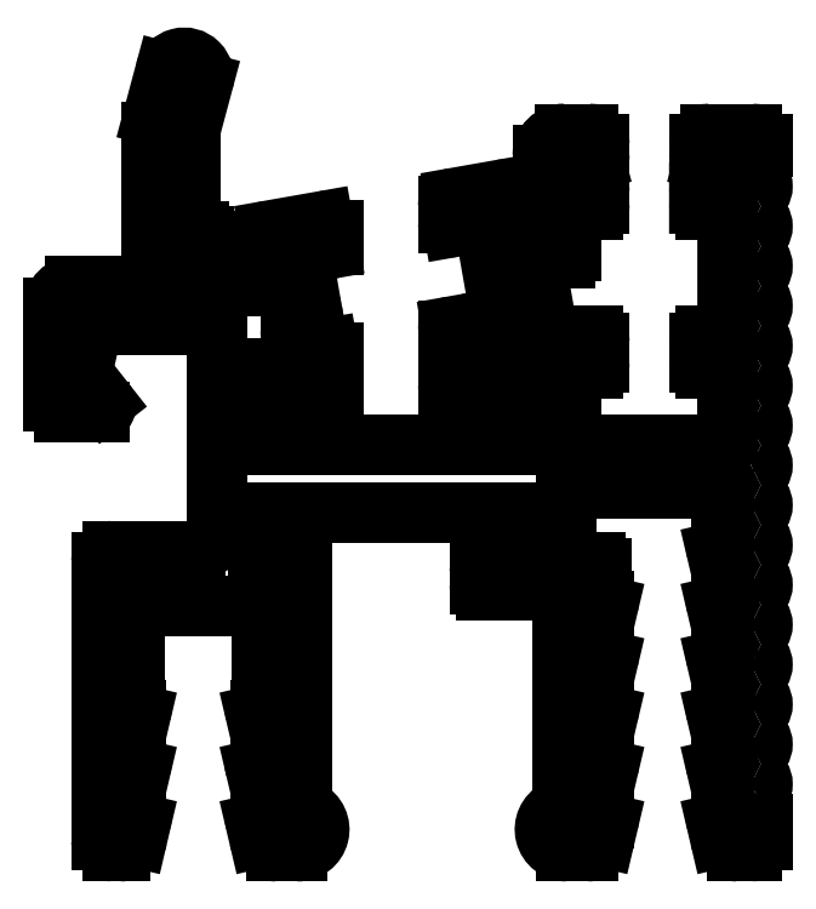
<metadata>
{"format":"dxf","ext":"dxf","renderer":"ezdxf+matplotlib","layout":"modelspace","background":"white","min_lineweight":24,"dpi":150}
</metadata>
<code>
0
SECTION
2
ENTITIES
0
ARC
8
1
10
796.3
20
347.6
30
0
40
0.8004
50
193.2
51
270
0
LINE
8
1
10
795.1
20
379.8
30
0
11
797
21
379.8
31
0
0
LINE
8
1
10
772.4
20
361.6
30
0
11
772.4
21
370.7
31
0
0
ARC
8
1
10
795.4
20
366
30
0
40
0.5
50
270
51
0
0
ARC
8
1
10
789.2
20
366
30
0
40
0.5
50
180
51
270
0
LINE
8
1
10
786.5
20
365.5
30
0
11
786.5
21
368.7
31
0
0
LINE
8
1
10
774.3
20
368.7
30
0
11
774.3
21
365.5
31
0
0
LINE
8
1
10
795.7
20
349.3
30
0
11
795.4
21
350.5
31
0
0
LINE
8
1
10
767.1
20
347.3
30
0
11
767.1
21
360.1
31
0
0
LINE
8
1
10
768.9
20
350.5
30
0
11
768.6
21
349.3
31
0
0
LINE
8
1
10
774.5
20
349.3
30
0
11
774.2
21
350.5
31
0
0
LINE
8
1
10
776.3
20
359.6
30
0
11
776.3
21
349.1
31
0
0
LINE
8
1
10
788.3
20
349.1
30
0
11
788.3
21
358.3
31
0
0
LINE
8
1
10
790.4
20
350.5
30
0
11
790.1
21
349.3
31
0
0
ARC
8
1
10
767.6
20
347.3
30
0
40
0.5
50
180
51
270
0
LINE
8
1
10
767.9
20
346.8
30
0
11
767.6
21
346.8
31
0
0
ARC
8
1
10
767.9
20
347.6
30
0
40
0.7993
50
270
51
346.8
0
LINE
8
1
10
768.9
20
348
30
0
11
768.7
21
347.4
31
0
0
ARC
8
1
10
768.7
20
348.1
30
0
40
0.2
50
346.8
51
90
0
LINE
8
1
10
768.6
20
348.3
30
0
11
768.7
21
348.3
31
0
0
LINE
8
1
10
768.6
20
349.3
30
0
11
768.6
21
348.3
31
0
0
LINE
8
1
10
774.5
20
348.3
30
0
11
774.5
21
349.3
31
0
0
LINE
8
1
10
774.4
20
348.3
30
0
11
774.5
21
348.3
31
0
0
ARC
8
1
10
774.4
20
348.1
30
0
40
0.1993
50
89.73
51
193.5
0
LINE
8
1
10
774.3
20
347.4
30
0
11
774.2
21
348
31
0
0
ARC
8
1
10
775.1
20
347.6
30
0
40
0.8
50
193.2
51
270
0
LINE
8
1
10
776.1
20
346.8
30
0
11
775.1
21
346.8
31
0
0
ARC
8
1
10
776.1
20
347.8
30
0
40
0.9957
50
269
51
63.22
0
ARC
8
1
10
776.8
20
349.1
30
0
40
0.5
50
180
51
242.2
0
ARC
8
1
10
787.8
20
349.1
30
0
40
0.4992
50
297.8
51
0.05546
0
ARC
8
1
10
788.5
20
347.8
30
0
40
1
50
117.8
51
270
0
LINE
8
1
10
795.7
20
348.3
30
0
11
795.7
21
349.3
31
0
0
LINE
8
1
10
795.6
20
348.3
30
0
11
795.7
21
348.3
31
0
0
ARC
8
1
10
795.6
20
348.1
30
0
40
0.2
50
90
51
193.2
0
LINE
8
1
10
795.5
20
347.4
30
0
11
795.4
21
348
31
0
0
LINE
8
1
10
789.4
20
346.8
30
0
11
788.5
21
346.8
31
0
0
ARC
8
1
10
789.4
20
347.6
30
0
40
0.7995
50
270
51
346.8
0
LINE
8
1
10
790.4
20
348
30
0
11
790.2
21
347.4
31
0
0
ARC
8
1
10
790.2
20
348.1
30
0
40
0.2
50
346.8
51
90
0
LINE
8
1
10
790.1
20
348.3
30
0
11
790.2
21
348.3
31
0
0
LINE
8
1
10
790.1
20
349.3
30
0
11
790.1
21
348.3
31
0
0
LINE
8
1
10
786.5
20
362.4
30
0
11
774.3
21
362.4
31
0
0
LINE
8
1
10
774.3
20
365.5
30
0
11
786.5
21
365.5
31
0
0
ARC
8
1
10
769.1
20
357.6
30
0
40
0.5
50
90
51
180
0
ARC
8
1
10
774
20
357.6
30
0
40
0.5
50
0
51
90
0
ARC
8
1
10
768.7
20
350.6
30
0
40
0.2
50
346.8
51
90
0
LINE
8
1
10
768.6
20
350.8
30
0
11
768.7
21
350.8
31
0
0
LINE
8
1
10
768.6
20
351.8
30
0
11
768.6
21
350.8
31
0
0
LINE
8
1
10
768.9
20
353
30
0
11
768.6
21
351.8
31
0
0
ARC
8
1
10
768.7
20
353.1
30
0
40
0.2
50
346.8
51
90
0
LINE
8
1
10
768.6
20
353.3
30
0
11
768.7
21
353.3
31
0
0
LINE
8
1
10
768.6
20
357.6
30
0
11
768.6
21
353.3
31
0
0
LINE
8
1
10
774.5
20
353.3
30
0
11
774.5
21
357.6
31
0
0
LINE
8
1
10
774.4
20
353.3
30
0
11
774.5
21
353.3
31
0
0
ARC
8
1
10
774.4
20
353.1
30
0
40
0.1998
50
89.93
51
193.3
0
LINE
8
1
10
774.5
20
351.8
30
0
11
774.2
21
353
31
0
0
LINE
8
1
10
774.5
20
350.8
30
0
11
774.5
21
351.8
31
0
0
LINE
8
1
10
774.4
20
350.8
30
0
11
774.5
21
350.8
31
0
0
ARC
8
1
10
774.4
20
350.6
30
0
40
0.1891
50
85.63
51
197.6
0
ARC
8
1
10
771.4
20
361.6
30
0
40
1
50
270
51
360
0
LINE
8
1
10
774
20
358.1
30
0
11
769.1
21
358.1
31
0
0
LINE
8
1
10
767.6
20
360.6
30
0
11
771.4
21
360.6
31
0
0
ARC
8
1
10
767.6
20
360.1
30
0
40
0.5
50
90
51
180
0
ARC
8
1
10
775.8
20
359.6
30
0
40
0.5
50
0
51
90
0
LINE
8
1
10
774.3
20
360.1
30
0
11
775.8
21
360.1
31
0
0
LINE
8
1
10
774.3
20
362.4
30
0
11
774.3
21
360.1
31
0
0
LINE
8
1
10
790.4
20
358
30
0
11
790.1
21
356.8
31
0
0
LINE
8
1
10
795.7
20
356.8
30
0
11
795.4
21
358
31
0
0
LINE
8
1
10
795.7
20
355.8
30
0
11
795.7
21
356.8
31
0
0
LINE
8
1
10
795.6
20
355.8
30
0
11
795.7
21
355.8
31
0
0
ARC
8
1
10
795.6
20
355.6
30
0
40
0.2
50
90
51
193.2
0
LINE
8
1
10
795.7
20
354.3
30
0
11
795.4
21
355.5
31
0
0
LINE
8
1
10
795.7
20
353.3
30
0
11
795.7
21
354.3
31
0
0
LINE
8
1
10
795.6
20
353.3
30
0
11
795.7
21
353.3
31
0
0
ARC
8
1
10
795.6
20
353.1
30
0
40
0.2
50
90
51
193.2
0
LINE
8
1
10
795.7
20
351.8
30
0
11
795.4
21
353
31
0
0
LINE
8
1
10
795.7
20
350.8
30
0
11
795.7
21
351.8
31
0
0
LINE
8
1
10
795.6
20
350.8
30
0
11
795.7
21
350.8
31
0
0
ARC
8
1
10
795.6
20
350.6
30
0
40
0.1995
50
89.82
51
193.4
0
ARC
8
1
10
790.2
20
350.6
30
0
40
0.2
50
346.8
51
90
0
LINE
8
1
10
790.1
20
350.8
30
0
11
790.2
21
350.8
31
0
0
LINE
8
1
10
790.1
20
351.8
30
0
11
790.1
21
350.8
31
0
0
LINE
8
1
10
790.4
20
353
30
0
11
790.1
21
351.8
31
0
0
ARC
8
1
10
790.2
20
353.1
30
0
40
0.2
50
346.8
51
90
0
LINE
8
1
10
790.1
20
353.3
30
0
11
790.2
21
353.3
31
0
0
LINE
8
1
10
790.1
20
354.3
30
0
11
790.1
21
353.3
31
0
0
LINE
8
1
10
790.4
20
355.5
30
0
11
790.1
21
354.3
31
0
0
ARC
8
1
10
790.2
20
355.6
30
0
40
0.2
50
346.8
51
90
0
LINE
8
1
10
790.1
20
355.8
30
0
11
790.2
21
355.8
31
0
0
LINE
8
1
10
790.1
20
356.8
30
0
11
790.1
21
355.8
31
0
0
ARC
8
1
10
787.8
20
358.3
30
0
40
0.5
50
0
51
90
0
LINE
8
1
10
786.5
20
360.1
30
0
11
786.5
21
362.4
31
0
0
LINE
8
1
10
785
20
360.1
30
0
11
786.5
21
360.1
31
0
0
ARC
8
1
10
785
20
359.6
30
0
40
0.5
50
90
51
180
0
LINE
8
1
10
784.5
20
359.1
30
0
11
784.5
21
359.6
31
0
0
ARC
8
1
10
784.8
20
359.1
30
0
40
0.3
50
180
51
270
0
LINE
8
1
10
787.8
20
358.8
30
0
11
784.8
21
358.8
31
0
0
ARC
8
1
10
790.2
20
358.1
30
0
40
0.2
50
346.8
51
90
0
LINE
8
1
10
790.1
20
358.3
30
0
11
790.2
21
358.3
31
0
0
LINE
8
1
10
790.1
20
359.8
30
0
11
790.1
21
358.3
31
0
0
ARC
8
1
10
789.8
20
359.8
30
0
40
0.3
50
0
51
90
0
LINE
8
1
10
788.8
20
360.1
30
0
11
789.8
21
360.1
31
0
0
ARC
8
1
10
788.8
20
360.4
30
0
40
0.3
50
180
51
270
0
LINE
8
1
10
788.5
20
363
30
0
11
788.5
21
360.4
31
0
0
ARC
8
1
10
789
20
363
30
0
40
0.5
50
90
51
180
0
LINE
8
1
10
795.2
20
363.5
30
0
11
789
21
363.5
31
0
0
ARC
8
1
10
795.2
20
363
30
0
40
0.5
50
0
51
90
0
LINE
8
1
10
795.7
20
360.8
30
0
11
795.7
21
363
31
0
0
LINE
8
1
10
795.6
20
360.8
30
0
11
795.7
21
360.8
31
0
0
ARC
8
1
10
795.6
20
360.6
30
0
40
0.2
50
90
51
193.2
0
LINE
8
1
10
795.7
20
359.3
30
0
11
795.4
21
360.5
31
0
0
LINE
8
1
10
795.7
20
358.3
30
0
11
795.7
21
359.3
31
0
0
LINE
8
1
10
795.6
20
358.3
30
0
11
795.7
21
358.3
31
0
0
ARC
8
1
10
795.6
20
358.1
30
0
40
0.1983
50
89.37
51
193.9
0
LINE
8
1
10
789.2
20
365.5
30
0
11
795.4
21
365.5
31
0
0
LINE
8
1
10
771.7
20
382.1
30
0
11
771.2
21
380.1
31
0
0
ARC
8
1
10
770.9
20
382.4
30
0
40
0.9
50
345
51
165
0
LINE
8
1
10
769.5
20
380.6
30
0
11
770
21
382.6
31
0
0
LINE
8
1
10
776.3
20
374.3
30
0
11
776.7
21
372.1
31
0
0
LINE
8
1
10
774.4
20
373.1
30
0
11
774.4
21
374.8
31
0
0
ARC
8
1
10
771.4
20
373.8
30
0
40
0.2
50
90
51
180
0
LINE
8
1
10
769.4
20
373.8
30
0
11
769.4
21
379.9
31
0
0
LINE
8
1
10
771.5
20
372.8
30
0
11
774.1
21
372.8
31
0
0
ARC
8
1
10
772.1
20
370.7
30
0
40
0.3
50
0
51
90
0
ARC
8
1
10
771.5
20
373.1
30
0
40
0.3
50
180
51
270
0
LINE
8
1
10
771.2
20
373.8
30
0
11
771.2
21
373.1
31
0
0
ARC
8
1
10
768.4
20
373.8
30
0
40
1
50
270
51
3.257e-12
0
LINE
8
1
10
765.9
20
372.8
30
0
11
768.4
21
372.8
31
0
0
ARC
8
1
10
765.9
20
371.8
30
0
40
1
50
90
51
180
0
LINE
8
1
10
764.9
20
367.5
30
0
11
764.9
21
371.8
31
0
0
ARC
8
1
10
765.4
20
367.5
30
0
40
0.5
50
180
51
270
0
LINE
8
1
10
767
20
367
30
0
11
765.4
21
367
31
0
0
ARC
8
1
10
767
20
367.3
30
0
40
0.3
50
270
51
38.24
0
LINE
8
1
10
766.2
20
368.8
30
0
11
767.2
21
367.4
31
0
0
LINE
8
1
10
766.6
20
370.7
30
0
11
766.2
21
368.8
31
0
0
ARC
8
1
10
766.9
20
370.7
30
0
40
0.3008
50
90.12
51
167.1
0
LINE
8
1
10
772.1
20
371
30
0
11
766.9
21
371
31
0
0
LINE
8
1
10
776.4
20
371.7
30
0
11
776
21
371.7
31
0
0
ARC
8
1
10
776.4
20
372
30
0
40
0.3004
50
280.1
51
9.928
0
ARC
8
1
10
774.1
20
373.1
30
0
40
0.3
50
270
51
1.086e-11
0
ARC
8
1
10
774.6
20
368.7
30
0
40
0.3
50
90
51
180
0
LINE
8
1
10
775.5
20
369
30
0
11
774.6
21
369
31
0
0
ARC
8
1
10
775.5
20
368.7
30
0
40
0.3
50
0
51
90
0
LINE
8
1
10
775.8
20
368.1
30
0
11
775.8
21
368.7
31
0
0
ARC
8
1
10
776.1
20
368.1
30
0
40
0.3
50
180
51
270
0
LINE
8
1
10
777.2
20
367.8
30
0
11
776.1
21
367.8
31
0
0
ARC
8
1
10
777.2
20
368.3
30
0
40
0.5
50
270
51
0
0
LINE
8
1
10
777.7
20
369.7
30
0
11
777.7
21
368.3
31
0
0
ARC
8
1
10
777.5
20
369.7
30
0
40
0.2
50
0
51
100
0
LINE
8
1
10
777.1
20
369.8
30
0
11
777.5
21
369.9
31
0
0
LINE
8
1
10
777
20
370.2
30
0
11
777.1
21
369.8
31
0
0
ARC
8
1
10
776.7
20
370.2
30
0
40
0.2999
50
9.99
51
90.01
0
LINE
8
1
10
776.1
20
370.5
30
0
11
776.7
21
370.5
31
0
0
ARC
8
1
10
776.1
20
370.8
30
0
40
0.3
50
180
51
270
0
LINE
8
1
10
775.8
20
371.4
30
0
11
775.8
21
370.8
31
0
0
ARC
8
1
10
776.1
20
371.4
30
0
40
0.3
50
100
51
180
0
LINE
8
1
10
771.6
20
374
30
0
11
771.4
21
374
31
0
0
ARC
8
1
10
771.6
20
374.2
30
0
40
0.2
50
270
51
1.628e-11
0
LINE
8
1
10
771.8
20
375.1
30
0
11
771.8
21
374.2
31
0
0
ARC
8
1
10
771.6
20
375.1
30
0
40
0.2
50
360
51
90
0
LINE
8
1
10
771.4
20
375.3
30
0
11
771.6
21
375.3
31
0
0
ARC
8
1
10
771.4
20
375.5
30
0
40
0.2
50
180
51
270
0
LINE
8
1
10
771.2
20
379.9
30
0
11
771.2
21
375.5
31
0
0
ARC
8
1
10
772.2
20
379.9
30
0
40
1
50
165
51
180
0
ARC
8
1
10
772.2
20
379.9
30
0
40
2.796
50
165
51
180
0
LINE
8
1
10
777.6
20
374.5
30
0
11
776.3
21
374.3
31
0
0
ARC
8
1
10
777.5
20
374.7
30
0
40
0.1987
50
279.7
51
0.3268
0
LINE
8
1
10
777.7
20
375.3
30
0
11
777.7
21
374.7
31
0
0
ARC
8
1
10
777.3
20
375.3
30
0
40
0.4
50
360
51
100
0
LINE
8
1
10
774.8
20
375.3
30
0
11
777.3
21
375.7
31
0
0
ARC
8
1
10
774.9
20
374.8
30
0
40
0.4957
50
99.58
51
180.4
0
LINE
8
1
10
795.9
20
370.8
30
0
11
795.9
21
376
31
0
0
ARC
8
1
10
787.4
20
373.8
30
0
40
0.3
50
89.99
51
190
0
LINE
8
1
10
785.5
20
370.8
30
0
11
784.7
21
375.7
31
0
0
LINE
8
1
10
787.9
20
370.5
30
0
11
789.7
21
370.5
31
0
0
ARC
8
1
10
787.9
20
370.8
30
0
40
0.3
50
190
51
270
0
LINE
8
1
10
787.1
20
373.7
30
0
11
787.6
21
370.7
31
0
0
ARC
8
1
10
785.2
20
370.8
30
0
40
0.3
50
270
51
10
0
LINE
8
1
10
784.2
20
370.5
30
0
11
785.2
21
370.5
31
0
0
ARC
8
1
10
784.2
20
370.7
30
0
40
0.2
50
180
51
270
0
LINE
8
1
10
784
20
370.8
30
0
11
784
21
370.7
31
0
0
ARC
8
1
10
783.8
20
370.8
30
0
40
0.2
50
0
51
100
0
LINE
8
1
10
783.2
20
370.9
30
0
11
783.8
21
371
31
0
0
ARC
8
1
10
783.2
20
370.7
30
0
40
0.1994
50
99.86
51
180.1
0
LINE
8
1
10
783
20
368.3
30
0
11
783
21
370.7
31
0
0
ARC
8
1
10
783.5
20
368.3
30
0
40
0.5
50
180
51
270
0
LINE
8
1
10
784.7
20
367.8
30
0
11
783.5
21
367.8
31
0
0
ARC
8
1
10
784.7
20
368.1
30
0
40
0.3
50
270
51
360
0
LINE
8
1
10
785
20
368.7
30
0
11
785
21
368.1
31
0
0
ARC
8
1
10
785.3
20
368.7
30
0
40
0.3
50
90
51
180
0
LINE
8
1
10
786.2
20
369
30
0
11
785.3
21
369
31
0
0
ARC
8
1
10
786.2
20
368.7
30
0
40
0.3
50
2.171e-11
51
90
0
LINE
8
1
10
785.3
20
369
30
0
11
786.2
21
369
31
0
0
LINE
8
1
10
785
20
368.1
30
0
11
785
21
368.7
31
0
0
ARC
8
1
10
785.3
20
368.7
30
0
40
0.3
50
90
51
180
0
ARC
8
1
10
786.2
20
368.7
30
0
40
0.3
50
0
51
90
0
ARC
8
1
10
784.7
20
368.1
30
0
40
0.3
50
270
51
0
0
ARC
8
1
10
795.6
20
370.8
30
0
40
0.3
50
270
51
2.171e-11
0
LINE
8
1
10
794.9
20
370.5
30
0
11
795.6
21
370.5
31
0
0
ARC
8
1
10
794.9
20
370.2
30
0
40
0.3
50
90
51
180
0
LINE
8
1
10
794.6
20
369.3
30
0
11
794.6
21
370.2
31
0
0
ARC
8
1
10
794.9
20
369.3
30
0
40
0.3
50
180
51
270
0
LINE
8
1
10
795.6
20
369
30
0
11
794.9
21
369
31
0
0
ARC
8
1
10
795.6
20
368.7
30
0
40
0.3
50
360
51
90
0
LINE
8
1
10
795.9
20
366
30
0
11
795.9
21
368.7
31
0
0
LINE
8
1
10
788.7
20
368.7
30
0
11
788.7
21
366
31
0
0
ARC
8
1
10
789
20
368.7
30
0
40
0.3
50
90
51
180
0
LINE
8
1
10
789.7
20
369
30
0
11
789
21
369
31
0
0
ARC
8
1
10
789.7
20
369.3
30
0
40
0.3
50
270
51
360
0
LINE
8
1
10
790
20
370.2
30
0
11
790
21
369.3
31
0
0
ARC
8
1
10
789.7
20
370.2
30
0
40
0.3
50
1.086e-11
51
90
0
LINE
8
1
10
788.4
20
374.1
30
0
11
787.4
21
374.1
31
0
0
ARC
8
1
10
788.4
20
378.8
30
0
40
1
50
90
51
180
0
LINE
8
1
10
787.4
20
375.8
30
0
11
787.4
21
378.8
31
0
0
ARC
8
1
10
787.2
20
375.8
30
0
40
0.2
50
270
51
0
0
LINE
8
1
10
786.4
20
375.6
30
0
11
787.2
21
375.6
31
0
0
ARC
8
1
10
786.4
20
375.8
30
0
40
0.2
50
190
51
270
0
LINE
8
1
10
786
20
376.8
30
0
11
786.2
21
375.7
31
0
0
ARC
8
1
10
785.5
20
376.7
30
0
40
0.5
50
9.996
51
100
0
LINE
8
1
10
783.4
20
376.8
30
0
11
785.4
21
377.2
31
0
0
ARC
8
1
10
783.4
20
376.4
30
0
40
0.3971
50
99.64
51
180.4
0
LINE
8
1
10
783
20
375.7
30
0
11
783
21
376.4
31
0
0
ARC
8
1
10
783.2
20
375.7
30
0
40
0.2
50
180
51
280
0
LINE
8
1
10
784.7
20
375.7
30
0
11
783.3
21
375.5
31
0
0
ARC
8
1
10
795.1
20
379.3
30
0
40
0.5
50
90
51
180
0
LINE
8
1
10
794.6
20
378.8
30
0
11
794.6
21
379.3
31
0
0
ARC
8
1
10
794.9
20
378.8
30
0
40
0.2996
50
179.9
51
255.1
0
LINE
8
1
10
795.9
20
378.3
30
0
11
794.8
21
378.6
31
0
0
LINE
8
1
10
795.9
20
377.3
30
0
11
795.9
21
378.3
31
0
0
LINE
8
1
10
794.8
20
377.3
30
0
11
795.9
21
377.3
31
0
0
ARC
8
1
10
794.8
20
377.1
30
0
40
0.1999
50
89.94
51
180
0
LINE
8
1
10
794.6
20
376.6
30
0
11
794.6
21
377.1
31
0
0
ARC
8
1
10
794.9
20
376.6
30
0
40
0.2999
50
180
51
270
0
LINE
8
1
10
795.6
20
376.3
30
0
11
794.9
21
376.3
31
0
0
ARC
8
1
10
795.6
20
376
30
0
40
0.2985
50
359.7
51
90.27
0
ARC
8
1
10
788.4
20
374.4
30
0
40
0.3
50
270
51
0
0
LINE
8
1
10
788.7
20
376
30
0
11
788.7
21
374.4
31
0
0
ARC
8
1
10
789
20
376
30
0
40
0.3
50
90
51
180
0
LINE
8
1
10
789.7
20
376.3
30
0
11
789
21
376.3
31
0
0
ARC
8
1
10
789.7
20
376.6
30
0
40
0.3
50
270
51
360
0
LINE
8
1
10
790
20
377.1
30
0
11
790
21
376.6
31
0
0
ARC
8
1
10
789.8
20
377.1
30
0
40
0.2
50
1.628e-11
51
90
0
LINE
8
1
10
788.7
20
377.3
30
0
11
789.8
21
377.3
31
0
0
LINE
8
1
10
788.7
20
378.3
30
0
11
788.7
21
377.3
31
0
0
LINE
8
1
10
789.8
20
378.6
30
0
11
788.7
21
378.3
31
0
0
ARC
8
1
10
789.7
20
378.8
30
0
40
0.3003
50
285
51
360
0
LINE
8
1
10
790
20
379.3
30
0
11
790
21
378.8
31
0
0
ARC
8
1
10
789.5
20
379.3
30
0
40
0.5
50
6.514e-12
51
90
0
LINE
8
1
10
788.4
20
379.8
30
0
11
789.5
21
379.8
31
0
0
ARC
8
1
10
797.4
20
365.4
30
0
40
0.4996
50
113.5
51
246.5
0
ARC
8
1
10
797
20
349.8
30
0
40
0.4994
50
293.4
51
66.57
0
LINE
8
1
10
797
20
346.8
30
0
11
796.3
21
346.8
31
0
0
ARC
8
1
10
797
20
347.3
30
0
40
0.497
50
269.6
51
0.3515
0
LINE
8
1
10
797.5
20
348
30
0
11
797.5
21
347.3
31
0
0
ARC
8
1
10
797
20
348
30
0
40
0.4985
50
359.9
51
66.53
0
ARC
8
1
10
797.4
20
348.9
30
0
40
0.4994
50
113.4
51
246.6
0
ARC
8
1
10
797.4
20
358.1
30
0
40
0.5
50
113.6
51
246.4
0
ARC
8
1
10
797.4
20
350.8
30
0
40
0.4999
50
113.6
51
246.4
0
ARC
8
1
10
797
20
351.7
30
0
40
0.4999
50
293.5
51
66.46
0
ARC
8
1
10
797.4
20
352.6
30
0
40
0.5
50
113.6
51
246.4
0
ARC
8
1
10
797
20
353.5
30
0
40
0.5
50
293.6
51
66.43
0
ARC
8
1
10
797.4
20
354.4
30
0
40
0.4994
50
113.4
51
246.6
0
ARC
8
1
10
797
20
355.3
30
0
40
0.5
50
293.6
51
66.42
0
ARC
8
1
10
797.4
20
356.3
30
0
40
0.5
50
113.6
51
246.4
0
ARC
8
1
10
797
20
357.2
30
0
40
0.5
50
293.6
51
66.42
0
ARC
8
1
10
797
20
359
30
0
40
0.4995
50
293.5
51
66.55
0
ARC
8
1
10
797.4
20
359.9
30
0
40
0.4999
50
113.5
51
246.5
0
ARC
8
1
10
797
20
360.8
30
0
40
0.4997
50
293.5
51
66.51
0
ARC
8
1
10
797.4
20
361.8
30
0
40
0.4999
50
113.6
51
246.4
0
ARC
8
1
10
797
20
362.7
30
0
40
0.4999
50
293.6
51
66.44
0
ARC
8
1
10
797.4
20
363.6
30
0
40
0.5
50
113.6
51
246.4
0
ARC
8
1
10
797
20
364.5
30
0
40
0.4998
50
293.5
51
66.48
0
ARC
8
1
10
797
20
373.7
30
0
40
0.5
50
293.6
51
66.42
0
ARC
8
1
10
797
20
366.3
30
0
40
0.5
50
293.6
51
66.42
0
ARC
8
1
10
797.4
20
367.3
30
0
40
0.5
50
113.6
51
246.4
0
ARC
8
1
10
797
20
368.2
30
0
40
0.5
50
293.6
51
66.41
0
ARC
8
1
10
797.4
20
369.1
30
0
40
0.5
50
113.6
51
246.4
0
ARC
8
1
10
797
20
370
30
0
40
0.5001
50
293.6
51
66.39
0
ARC
8
1
10
797.4
20
370.9
30
0
40
0.4997
50
113.5
51
246.5
0
ARC
8
1
10
797
20
371.8
30
0
40
0.5001
50
293.6
51
66.4
0
ARC
8
1
10
797.4
20
372.8
30
0
40
0.5
50
113.6
51
246.4
0
ARC
8
1
10
797.4
20
374.6
30
0
40
0.5
50
113.6
51
246.4
0
ARC
8
1
10
797
20
375.5
30
0
40
0.5
50
293.6
51
66.43
0
ARC
8
1
10
797.4
20
376.4
30
0
40
0.5
50
113.6
51
246.4
0
ARC
8
1
10
797
20
377.3
30
0
40
0.5
50
293.6
51
66.42
0
ARC
8
1
10
797.4
20
378.3
30
0
40
0.4994
50
113.4
51
246.6
0
ARC
8
1
10
797
20
379.2
30
0
40
0.5002
50
293.6
51
360
0
LINE
8
1
10
797.5
20
379.3
30
0
11
797.5
21
379.2
31
0
0
ARC
8
1
10
797
20
379.3
30
0
40
0.5
50
0.0006739
51
90
0
ENDSEC
0
EOF

</code>
